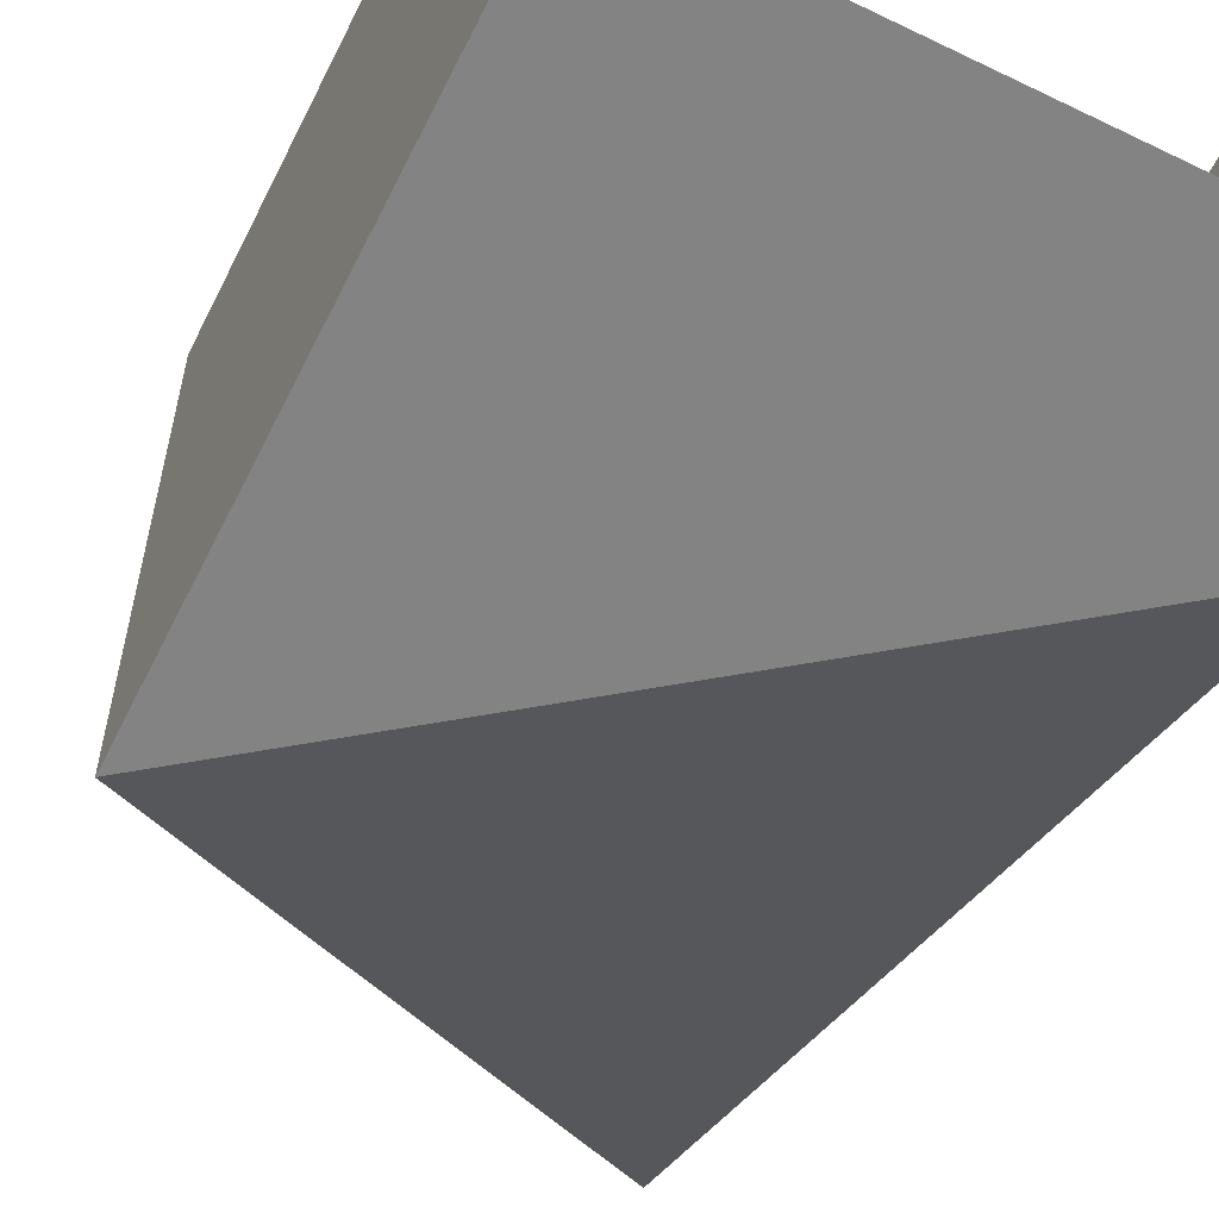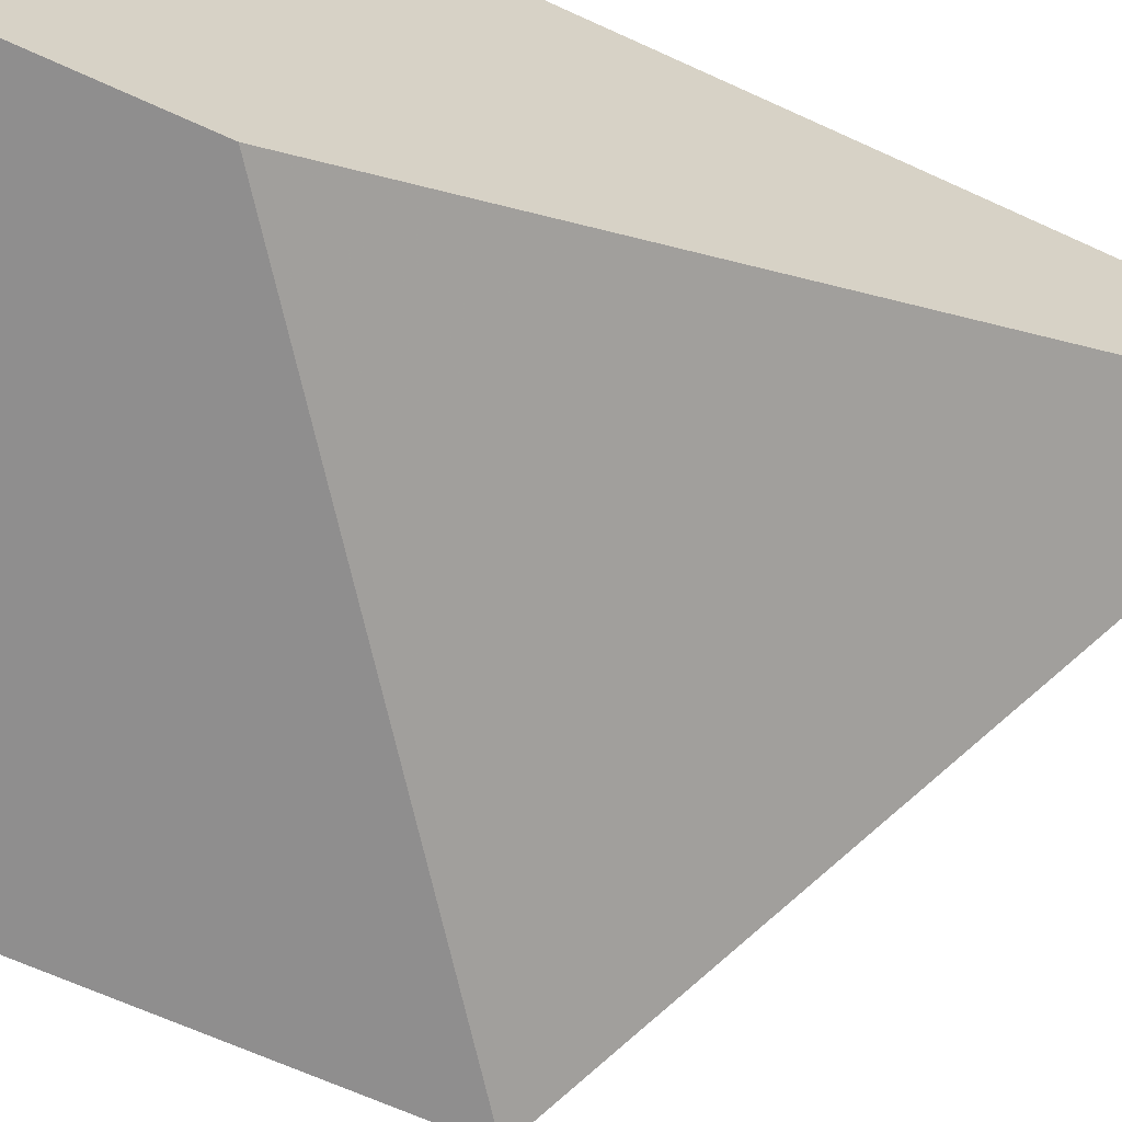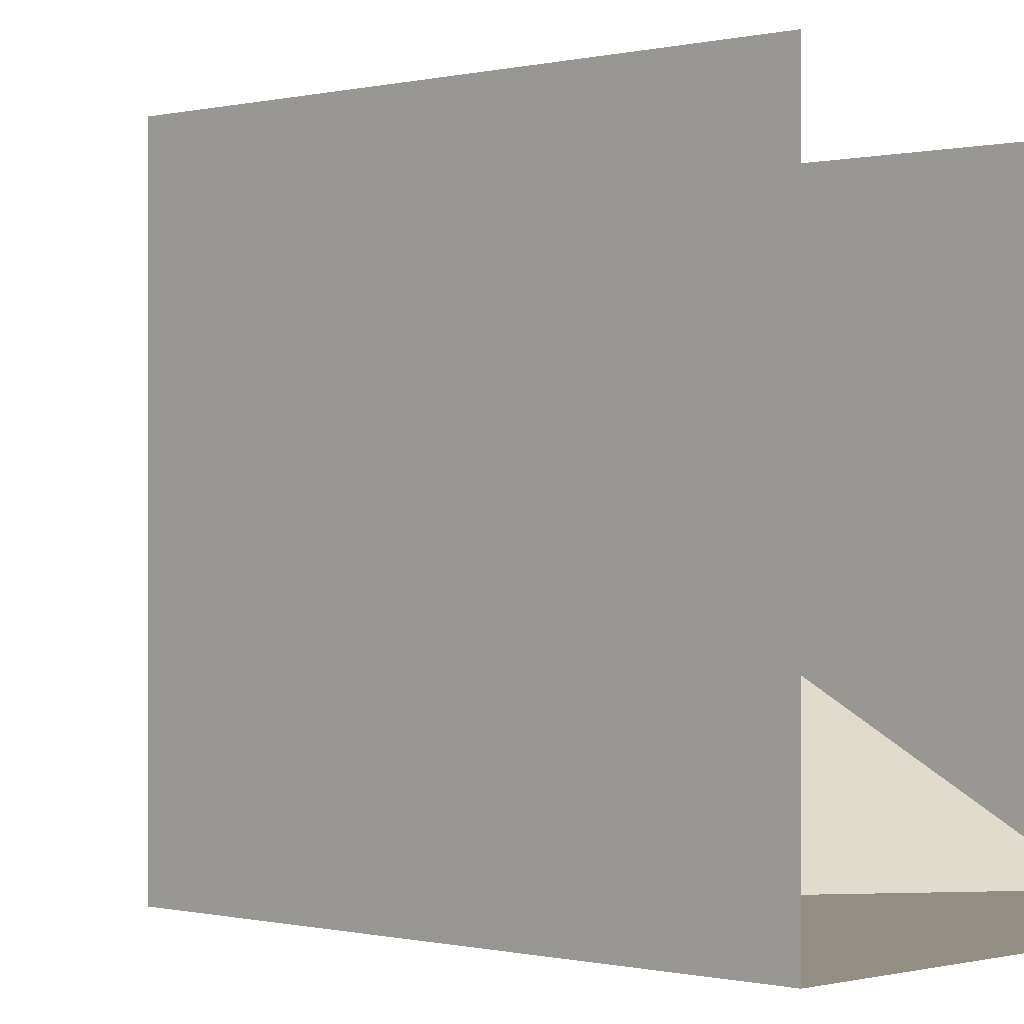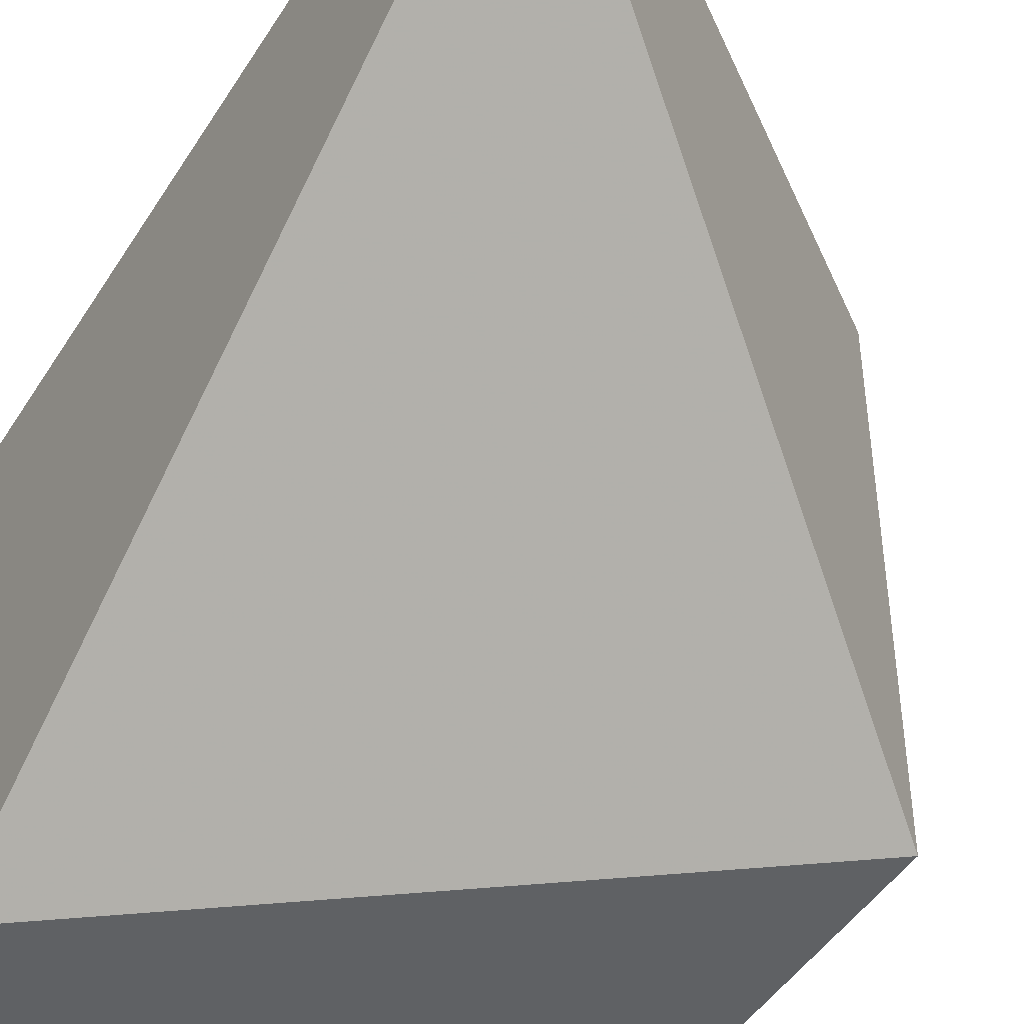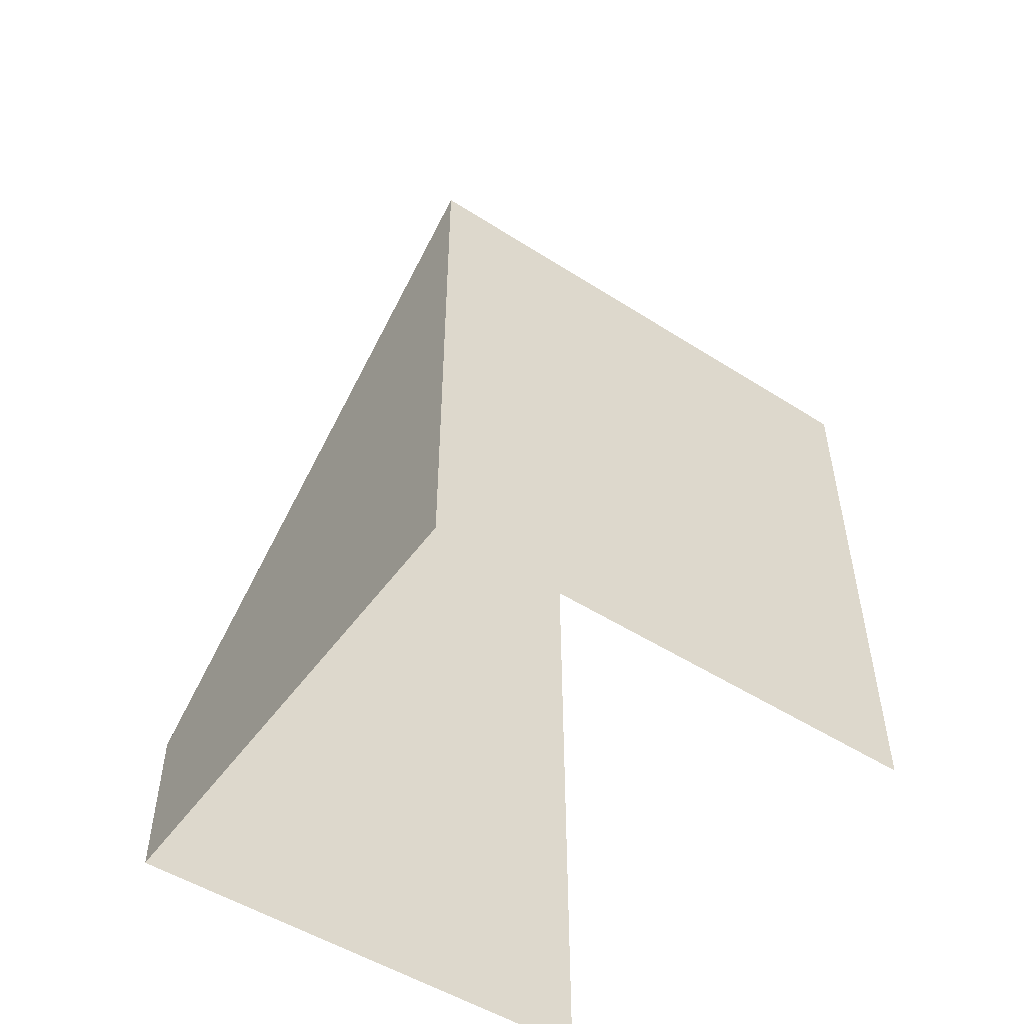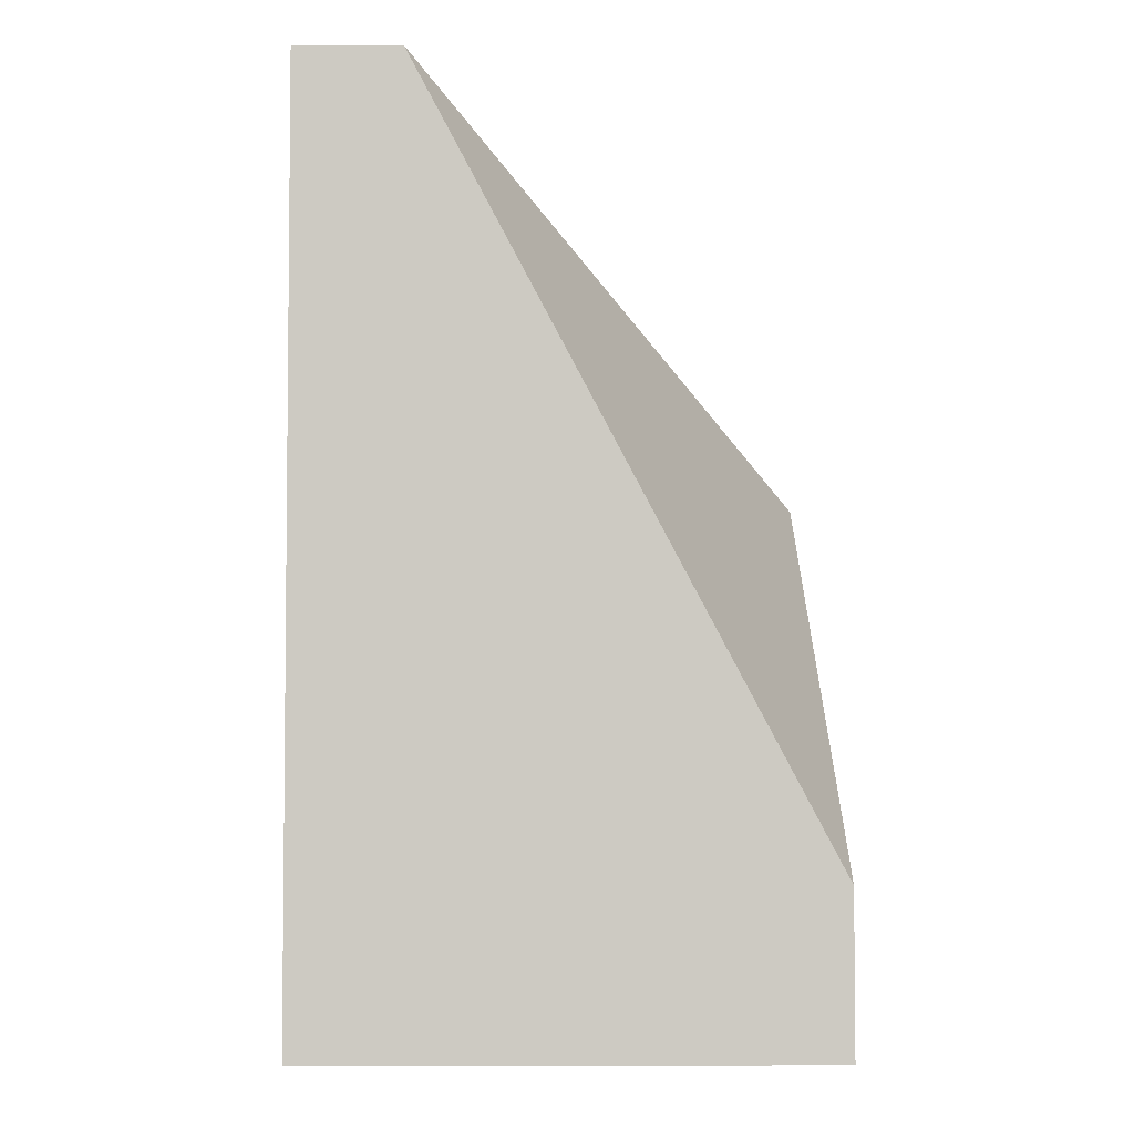
<metadata>
{"format":"obj","ext":"obj","renderer":"f3d","projection":"perspective","resolution":1024,"background":"white","views":[{"elev":-61.2,"azim":-26.4,"up":"+Z"},{"elev":-65.0,"azim":65.1,"up":"+Z"},{"elev":-0.2,"azim":-45.8,"up":"+Z"},{"elev":-45.8,"azim":149.7,"up":"+Z"},{"elev":-51.2,"azim":-124.8,"up":"+Y"},{"elev":-3.9,"azim":89.6,"up":"+Y"}]}
</metadata>
<code>
v -0.5 1.062 0.5
v -0.5 1.062 -0.5
v 0.5 1.812 0.2969
v 0.5 1.812 0.5
v 0.5 1.625 0.5
v 0.5 0.3125 -0.5
v 0.5 0.3125 -0.375
v 0.5 1.562 0.5
v 0.5 0.3125 0.5
v 0.5 0.25 -0.5
v 0.5 0.25 0.5
v -0.5 0.8125 0.5
v -0.5 0 0.5
v -0.5 0 -0.5
v -0.5 0.8125 -0.5
v -0.5 0.9375 -0.5
v -0.5 0.9375 0.5
v -0.5 1 0.5
v -0.5 1 -0.5
v 0.5 0.1875 -0.5
v 0.5 0.1875 0.5
v 0.5 0.125 -0.5
v 0.5 0.125 0.5
v 0.5 0 0.5
v 0.5 0 -0.5
v -0.5 -0.5 -0.5
v -0.5 1.5 -0.5
v -0.5 -0.5 0.5
v 0.5 -0.5 -0.5
v 0.5 1.5 -0.5
v 0.5 -1.438 -0.5
v -0.5 1.062 0.5
v -0.5 1.062 0.5
f 1 2 3
f 1 3 4
f 4 3 5
f 5 3 6
f 5 6 7
f 5 7 8
f 8 7 9
f 6 3 2
f 6 2 10
f 6 10 11
f 6 11 9
f 12 13 14
f 12 14 15
f 12 15 16
f 12 16 17
f 17 16 18
f 18 16 19
f 18 19 1
f 1 19 2
f 2 19 10
f 10 19 20
f 10 20 21
f 10 21 11
f 19 16 20
f 20 16 15
f 20 15 22
f 20 22 21
f 21 22 23
f 23 22 24
f 24 22 25
f 25 22 14
f 14 22 15

</code>
